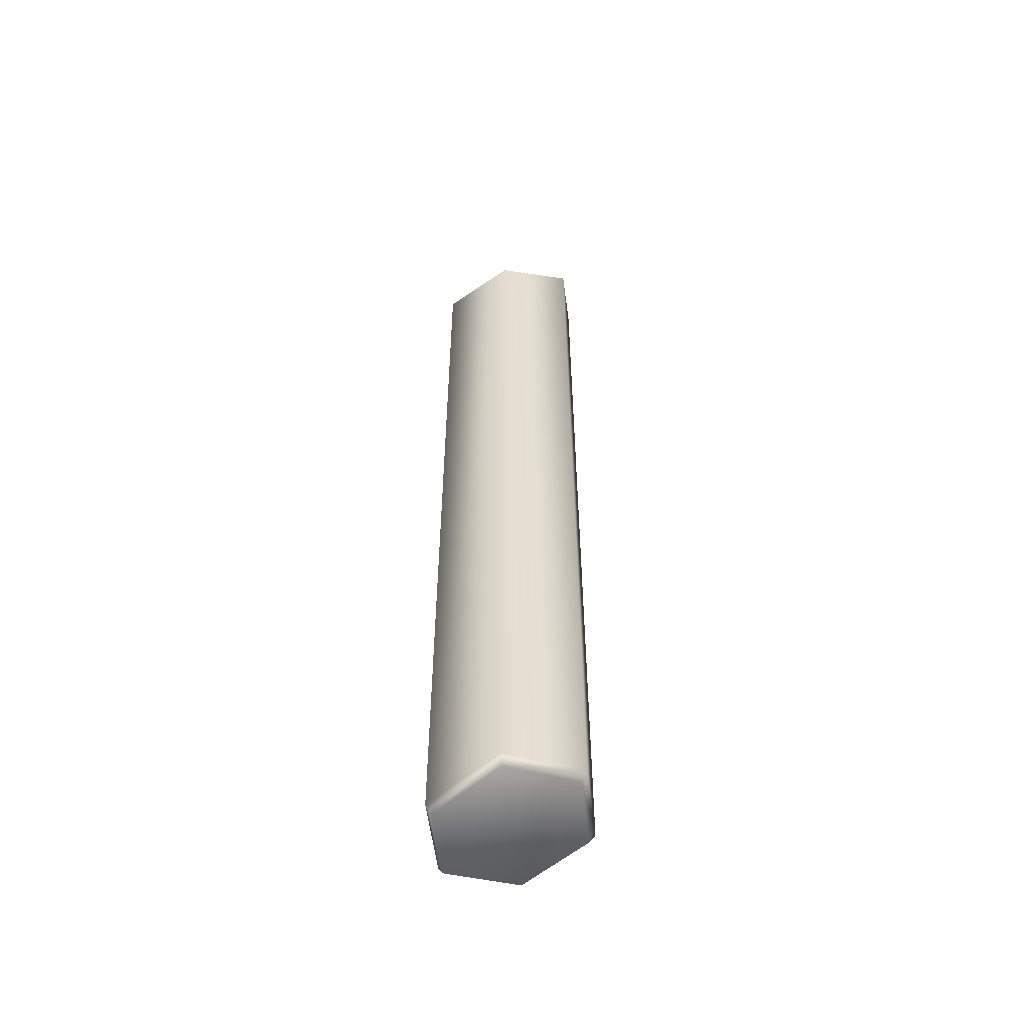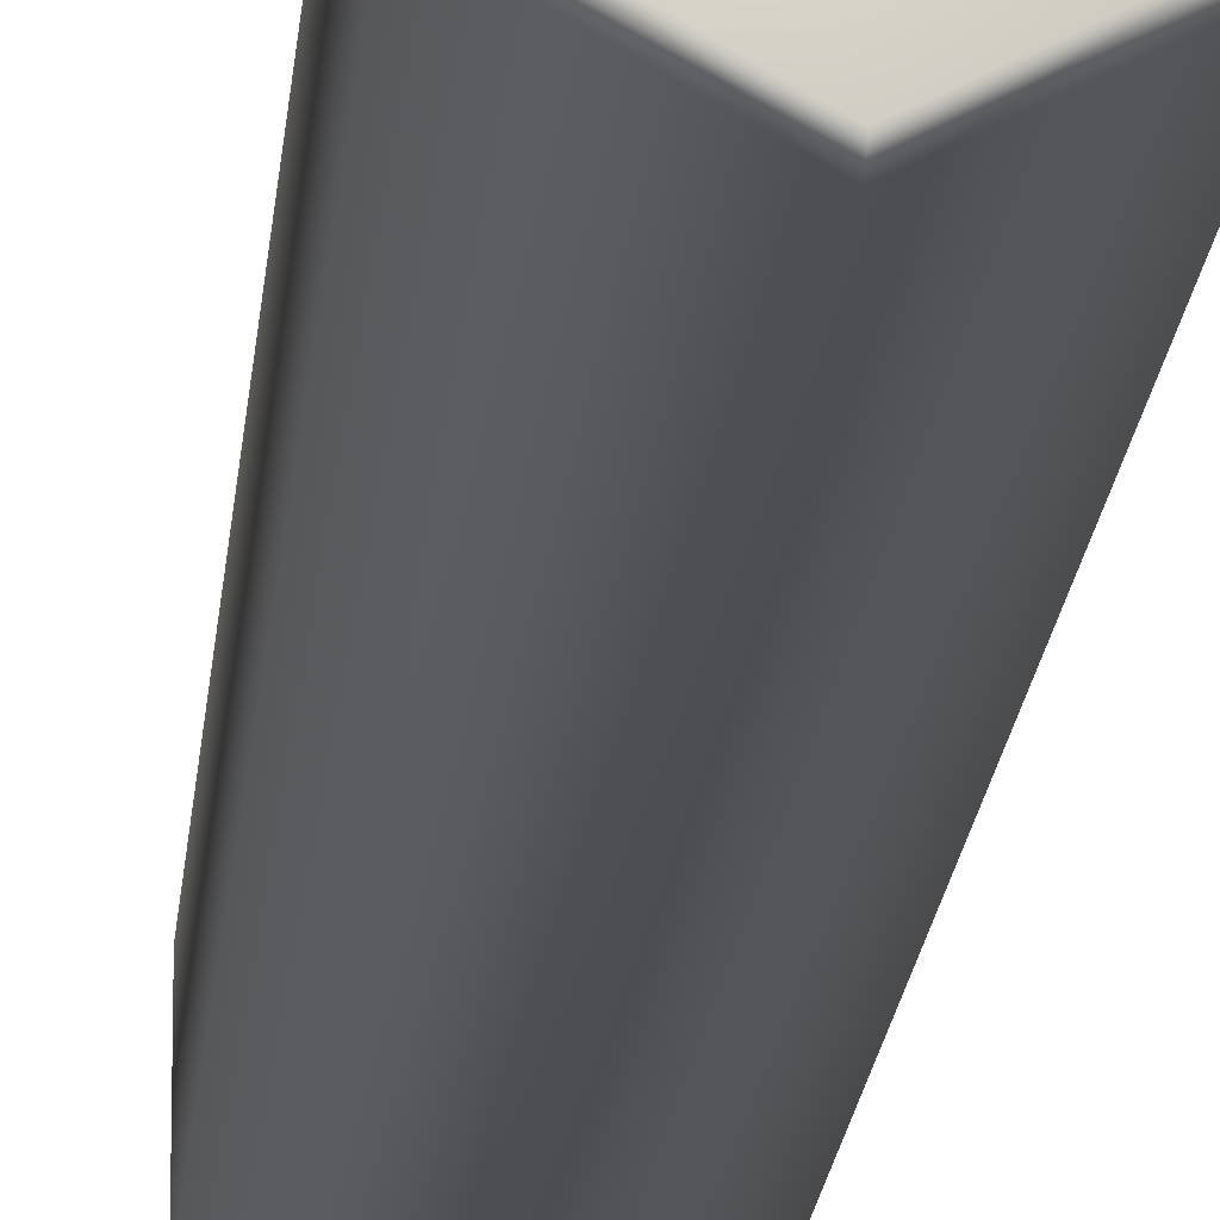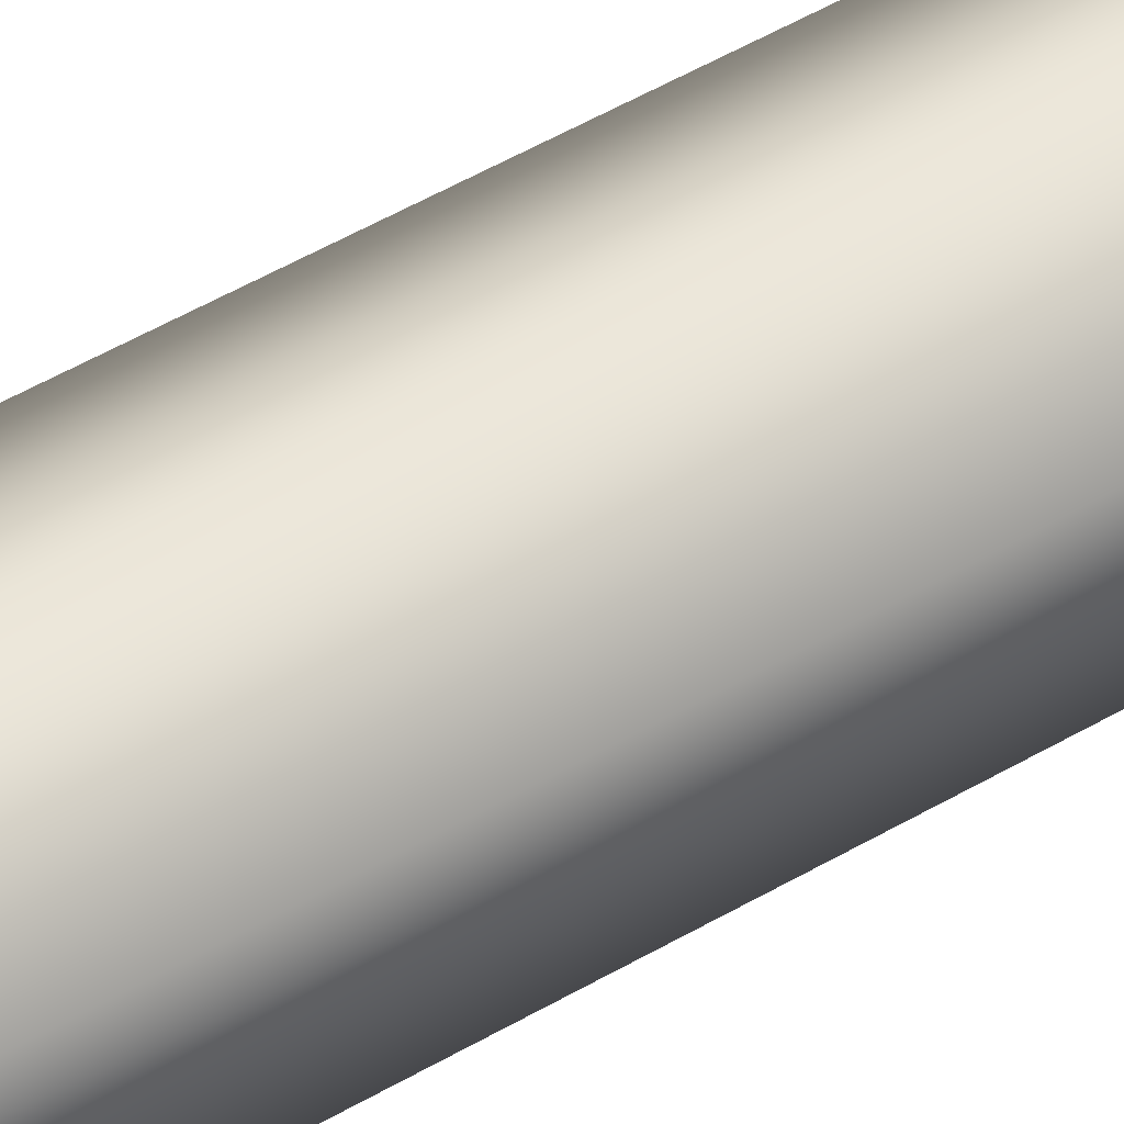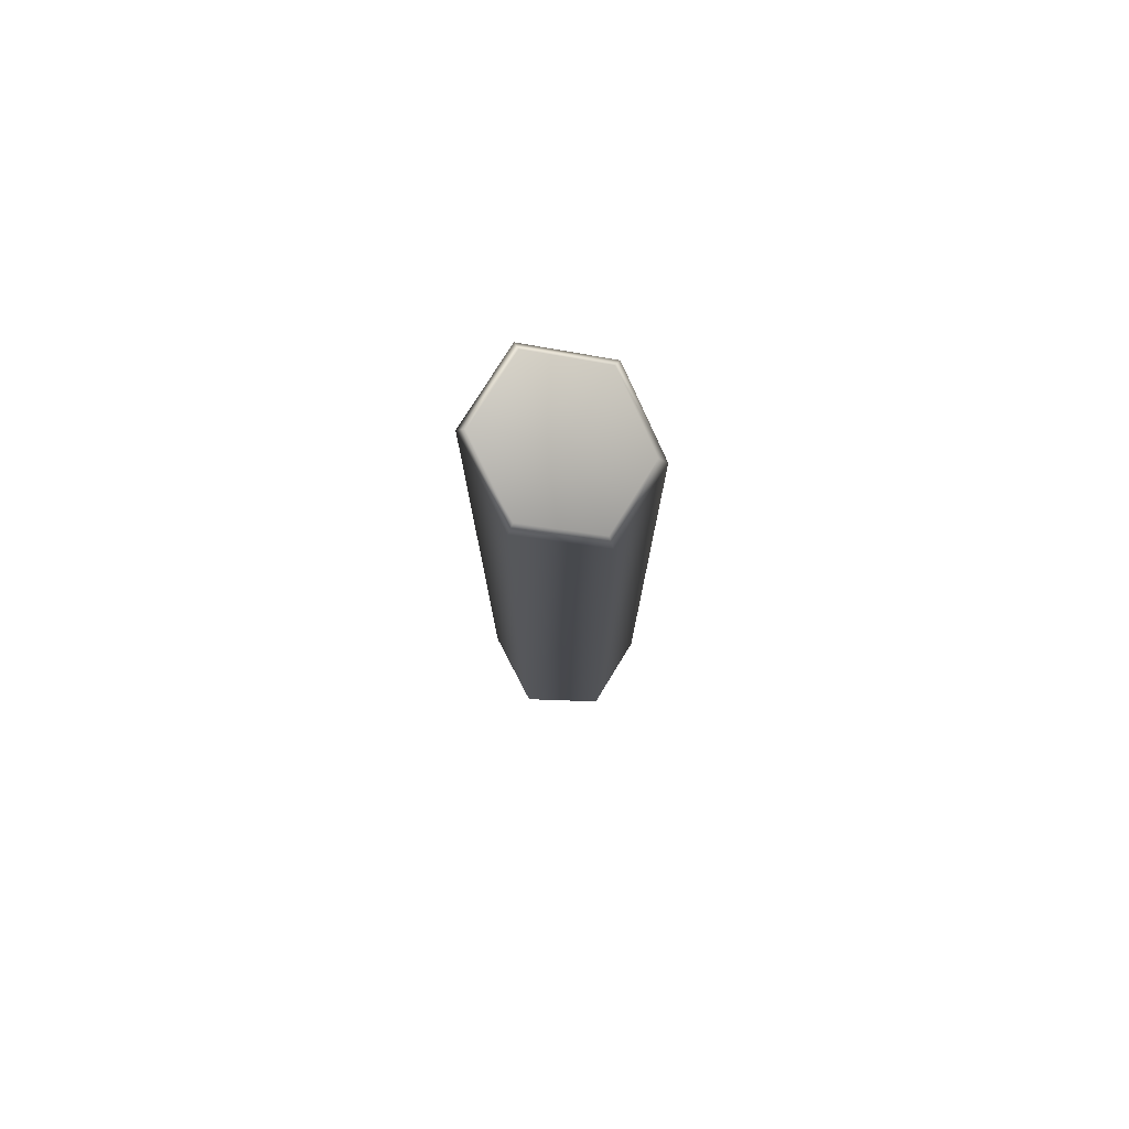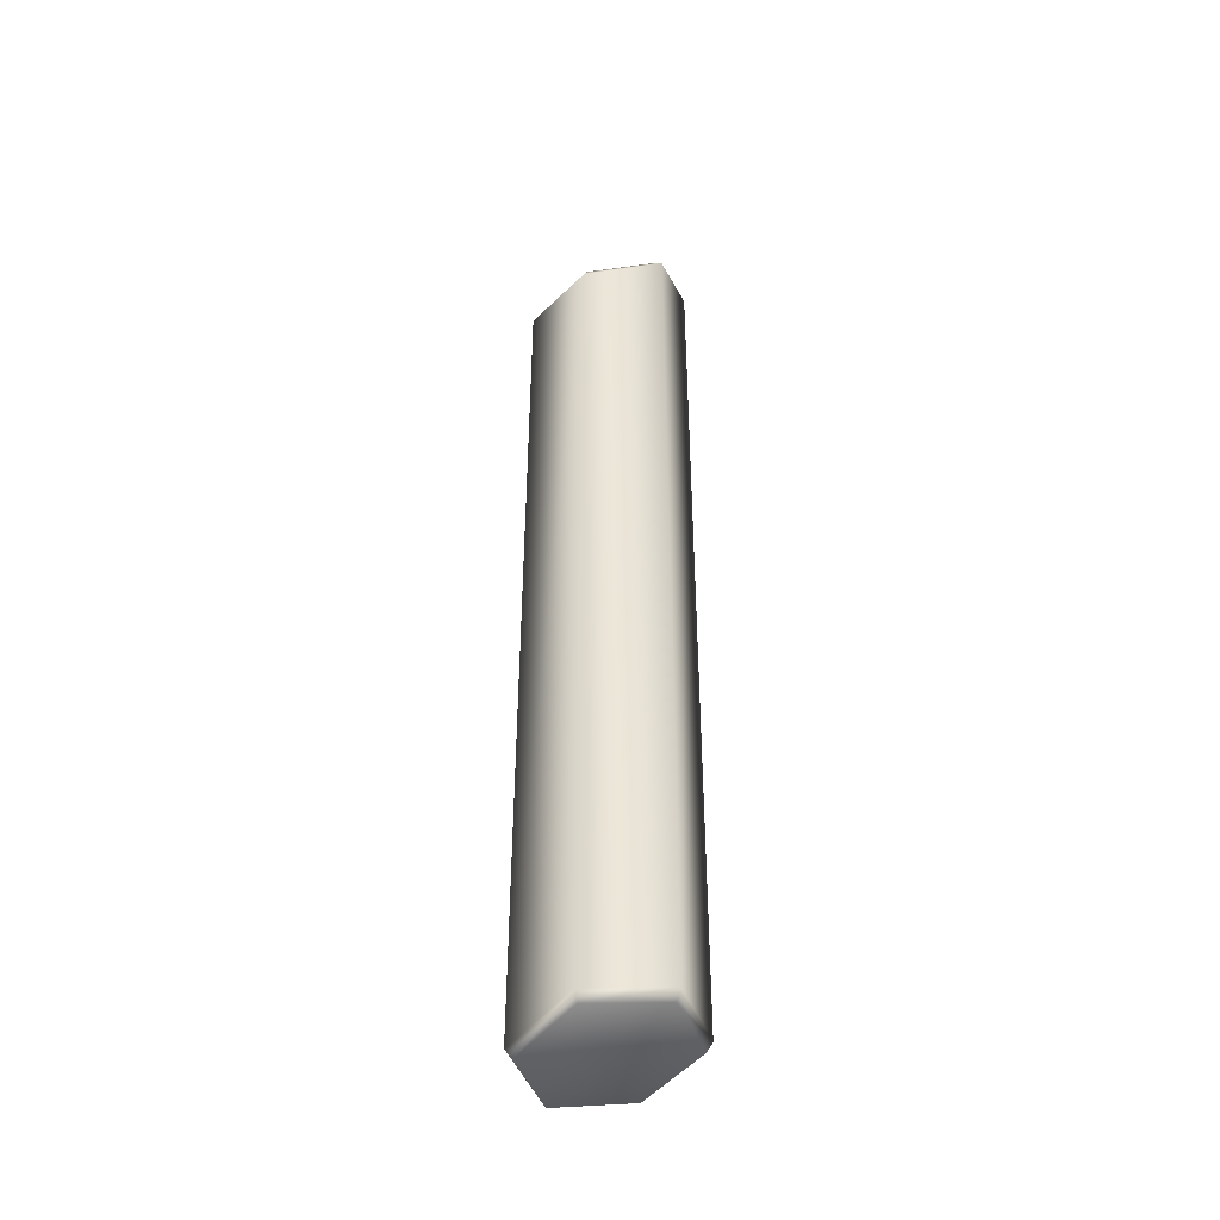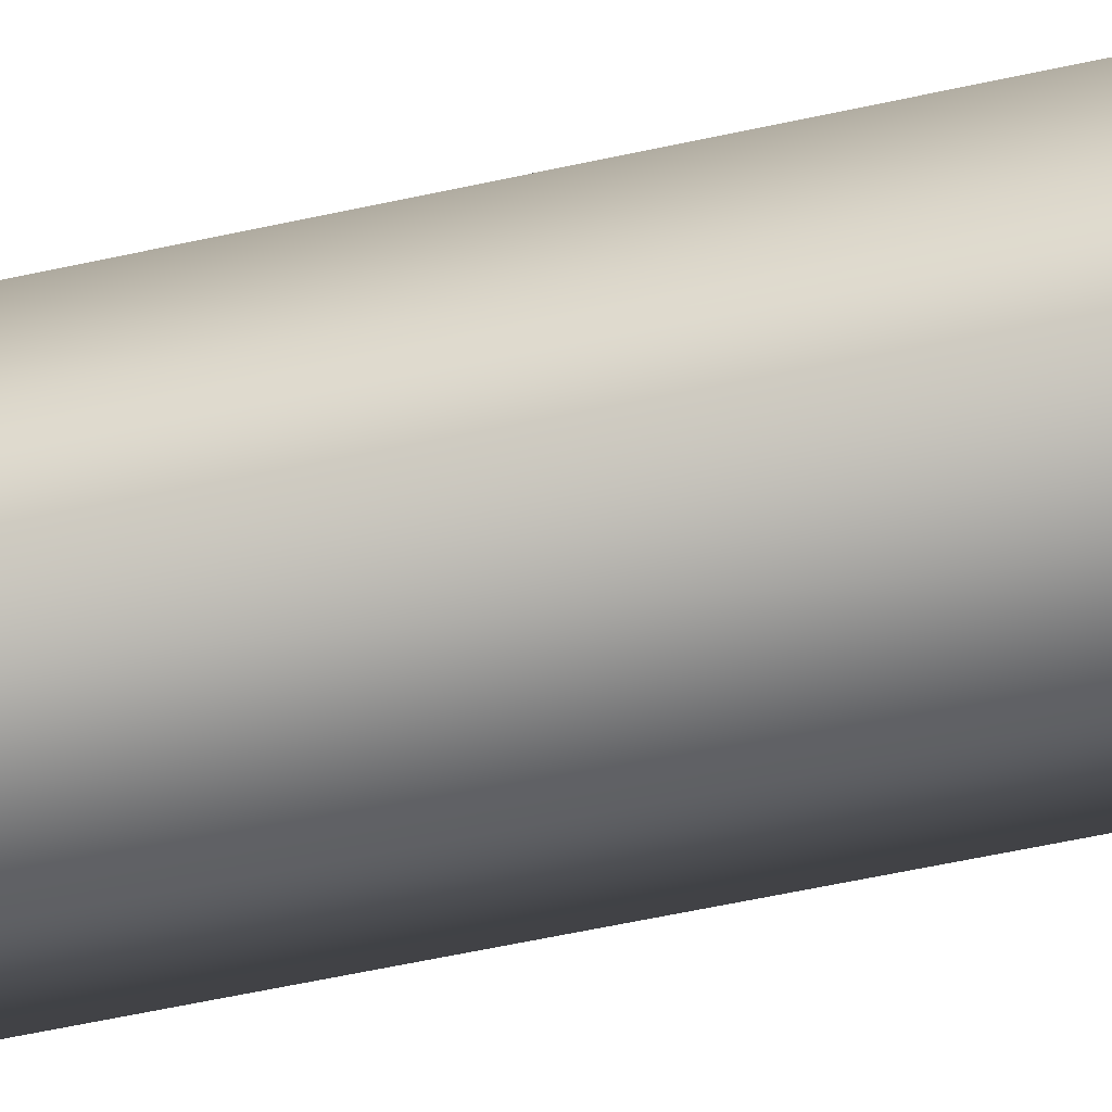
<metadata>
{"format":"obj","ext":"obj","renderer":"f3d","projection":"perspective","resolution":1024,"background":"white","views":[{"elev":-53.7,"azim":-53.5,"up":"+Y"},{"elev":-17.3,"azim":-4.5,"up":"+Z"},{"elev":53.0,"azim":-121.9,"up":"+Z"},{"elev":78.1,"azim":-148.0,"up":"+Y"},{"elev":-43.4,"azim":-41.3,"up":"+Y"},{"elev":-48.3,"azim":-75.5,"up":"+Z"}]}
</metadata>
<code>
g default
v -1e-06 -1.064 0.1756
v 0.1521 -1.064 0.08782
v 0.1521 -1.088 -0.08782
v 1e-06 -1.118 -0.1756
v -0.1521 -1.118 -0.08782
v -0.1521 -1.088 0.08782
v -1e-06 1.044 0.1706
v 0.1478 1.118 0.08532
v 0.1478 1.118 -0.08532
v 1e-06 1.044 -0.1706
v -0.1478 0.9644 -0.08532
v -0.1478 0.9644 0.08532
v -1e-06 -1.088 0
v -1e-06 1.044 0
v 1e-06 1.022 0.1903
v 0.1648 1.105 0.09517
v 0.1648 1.105 -0.09517
v -1e-06 1.022 -0.1903
v -0.1648 0.933 -0.09517
v -0.1648 0.933 0.09517
v 1e-06 -1.039 0.1903
v 0.1648 -1.039 0.09517
v 0.1648 -1.066 -0.09517
v -1e-06 -1.098 -0.1903
v -0.1648 -1.098 -0.09517
v -0.1648 -1.066 0.09517
g Prism_2
f 15 16 8 7
f 16 17 9 8
f 17 18 10 9
f 18 19 11 10
f 19 20 12 11
f 20 15 7 12
f 2 1 13
f 3 2 13
f 4 3 13
f 5 4 13
f 6 5 13
f 1 6 13
f 7 8 14
f 8 9 14
f 9 10 14
f 10 11 14
f 11 12 14
f 12 7 14
f 21 22 16 15
f 22 23 17 16
f 23 24 18 17
f 24 25 19 18
f 25 26 20 19
f 26 21 15 20
f 1 2 22 21
f 2 3 23 22
f 3 4 24 23
f 4 5 25 24
f 5 6 26 25
f 6 1 21 26

</code>
